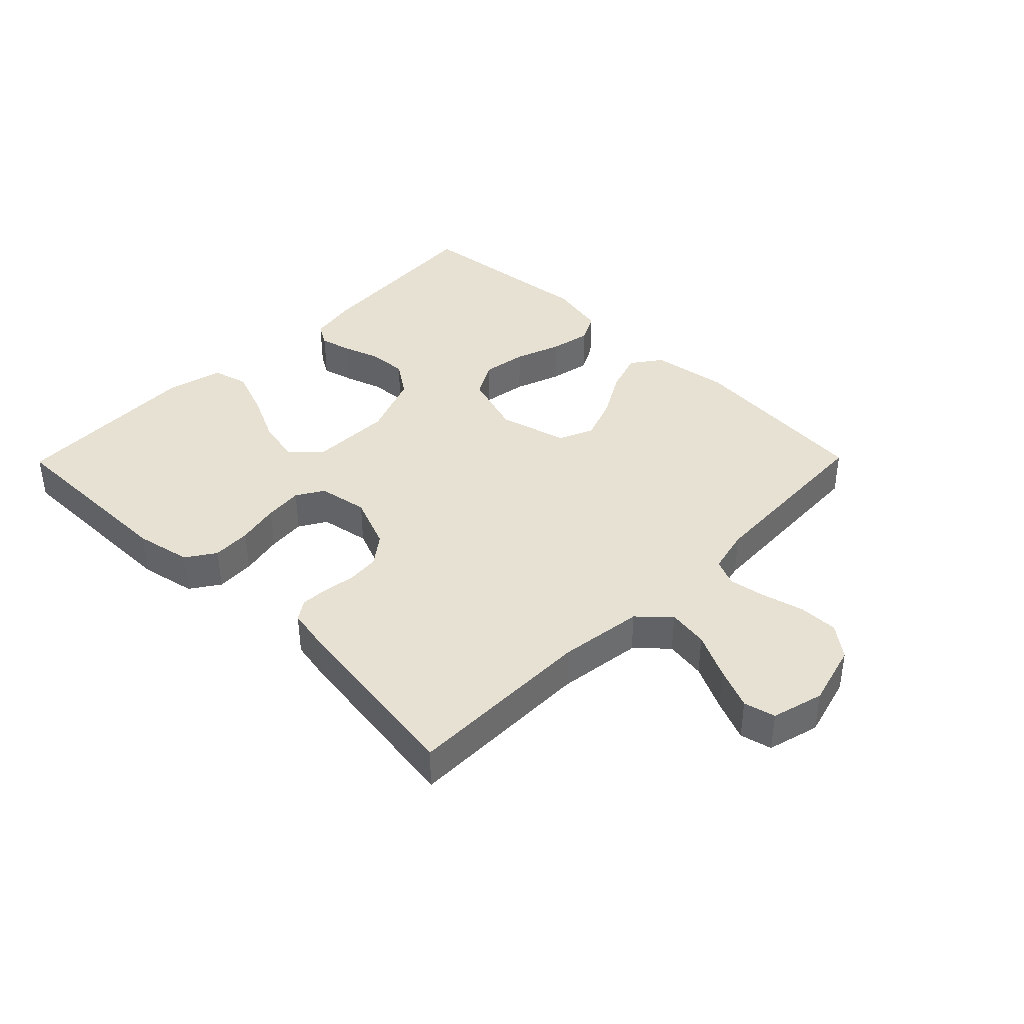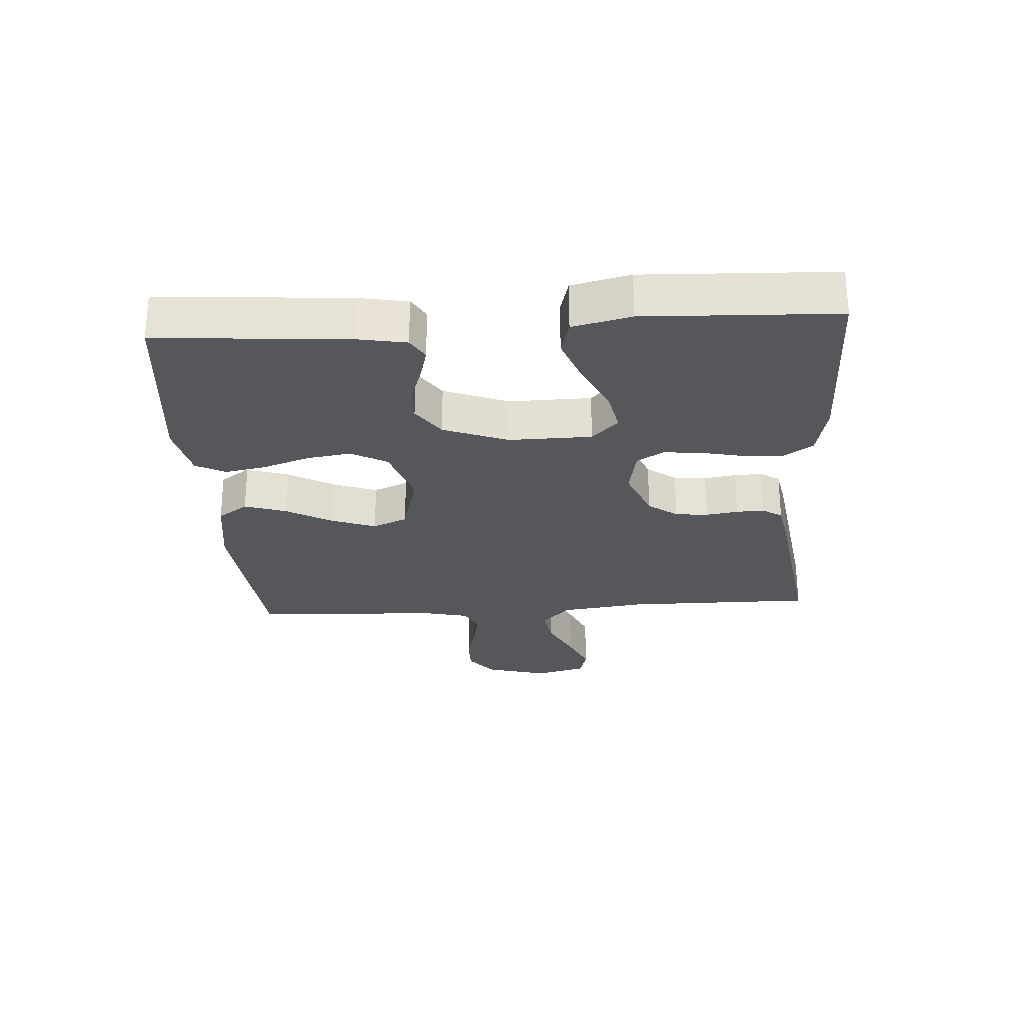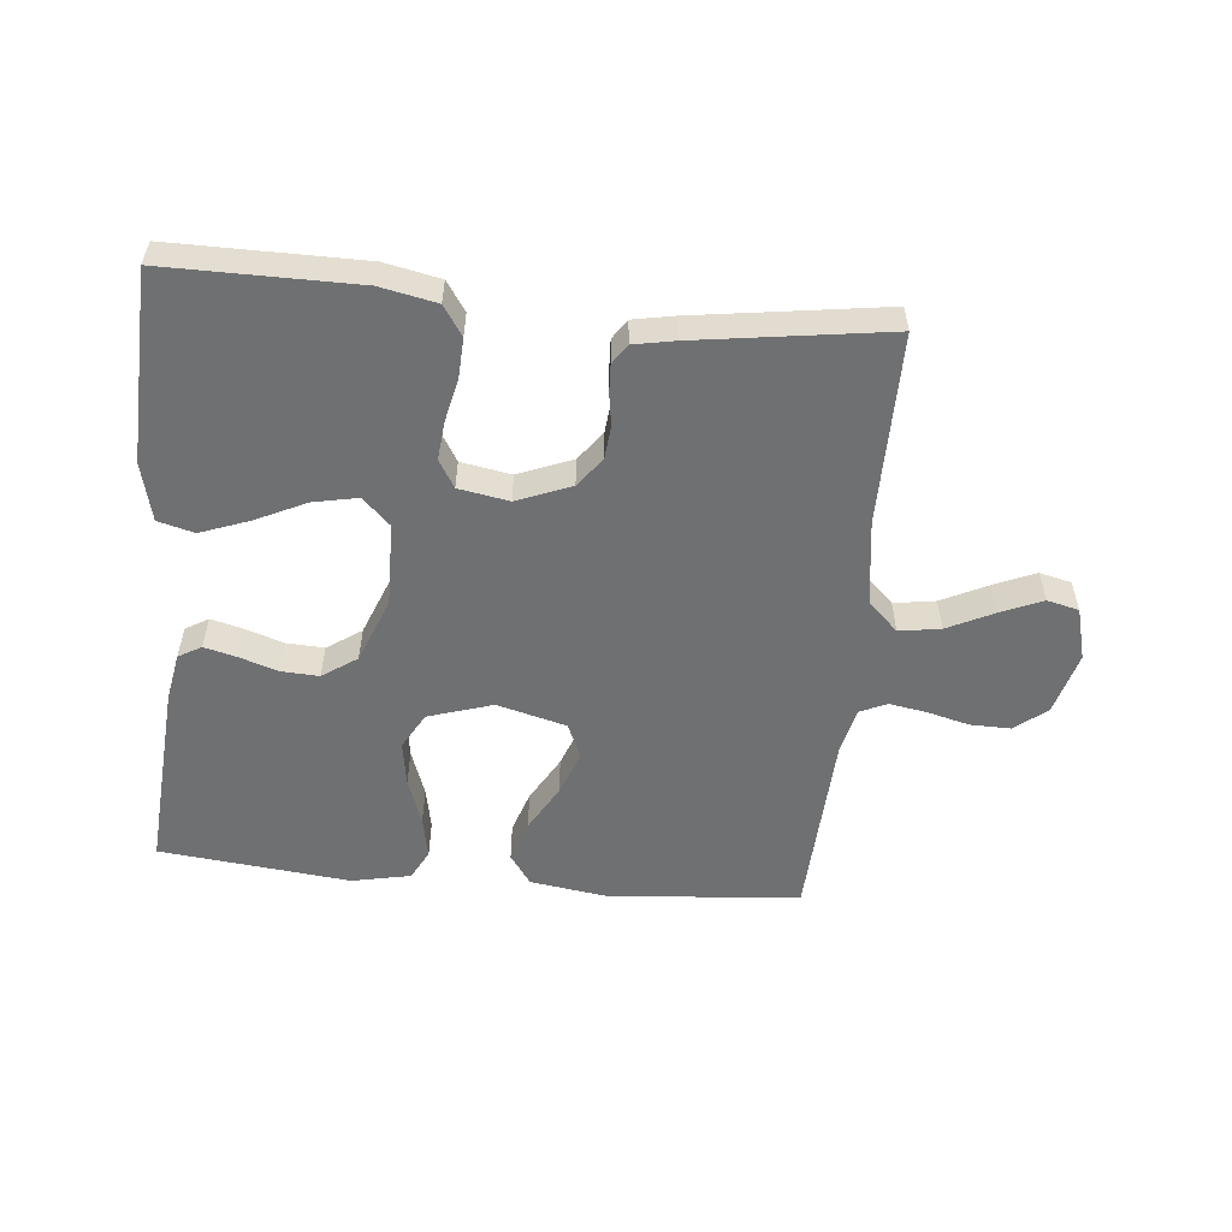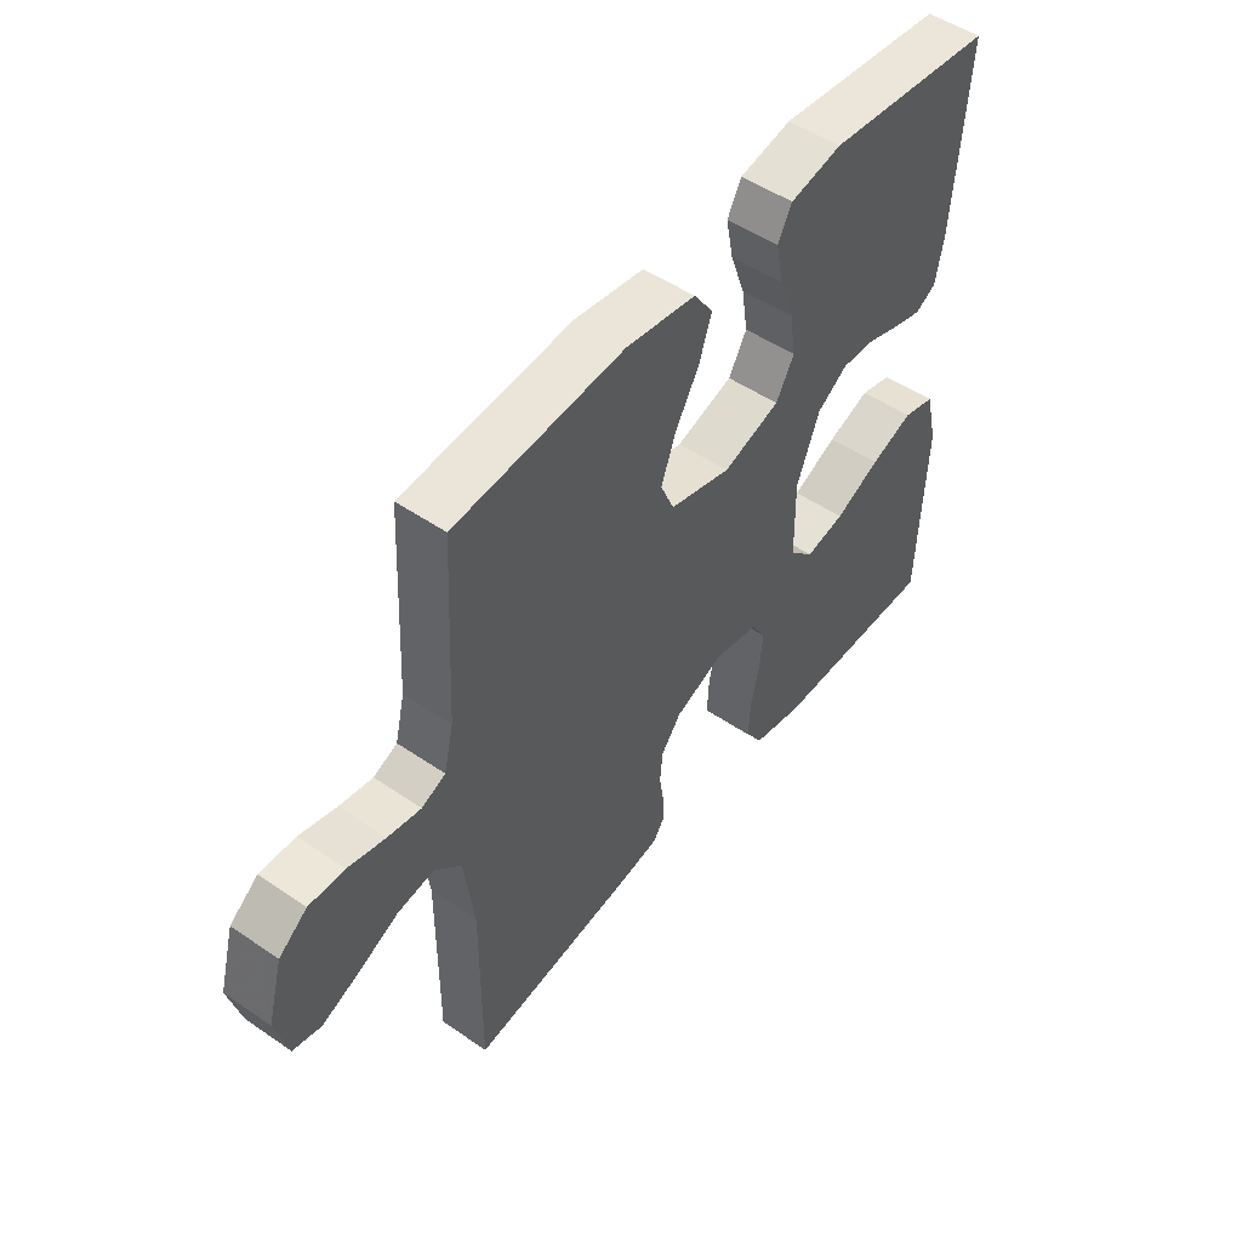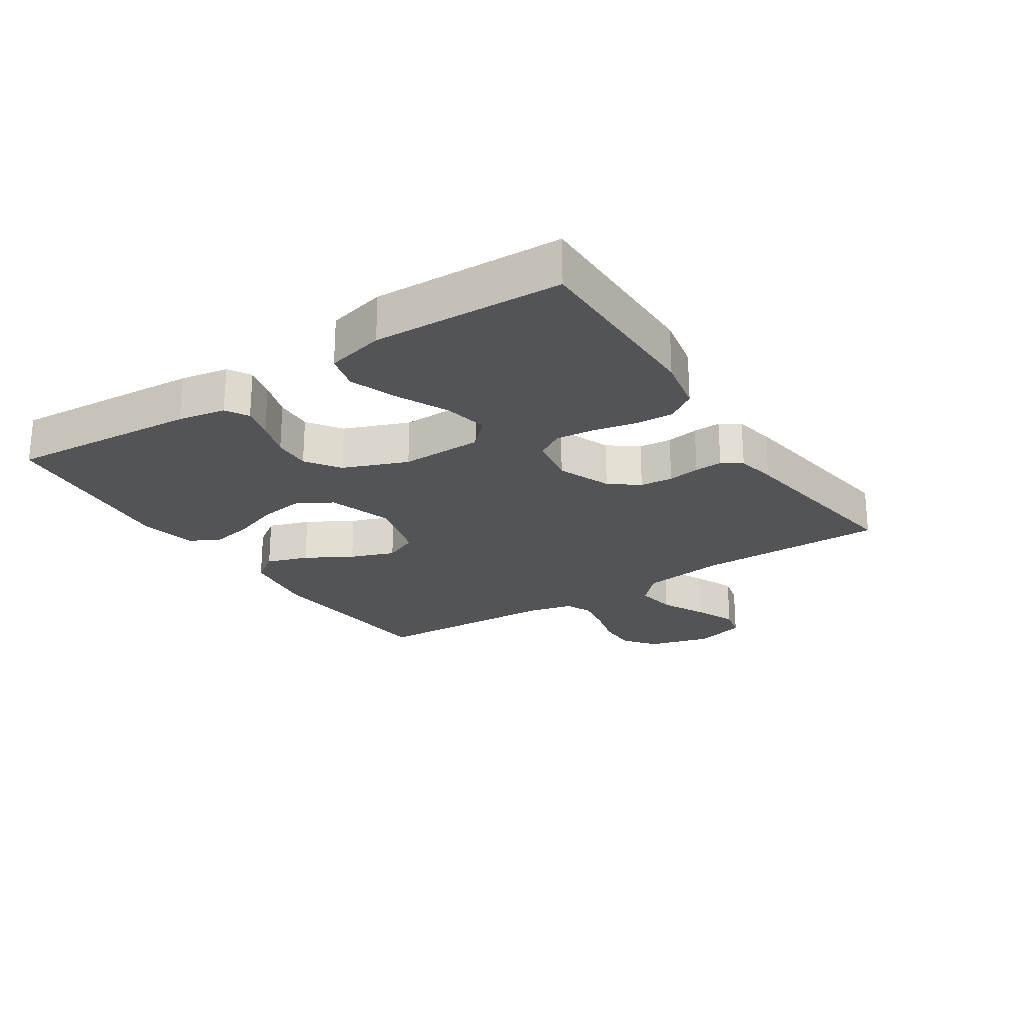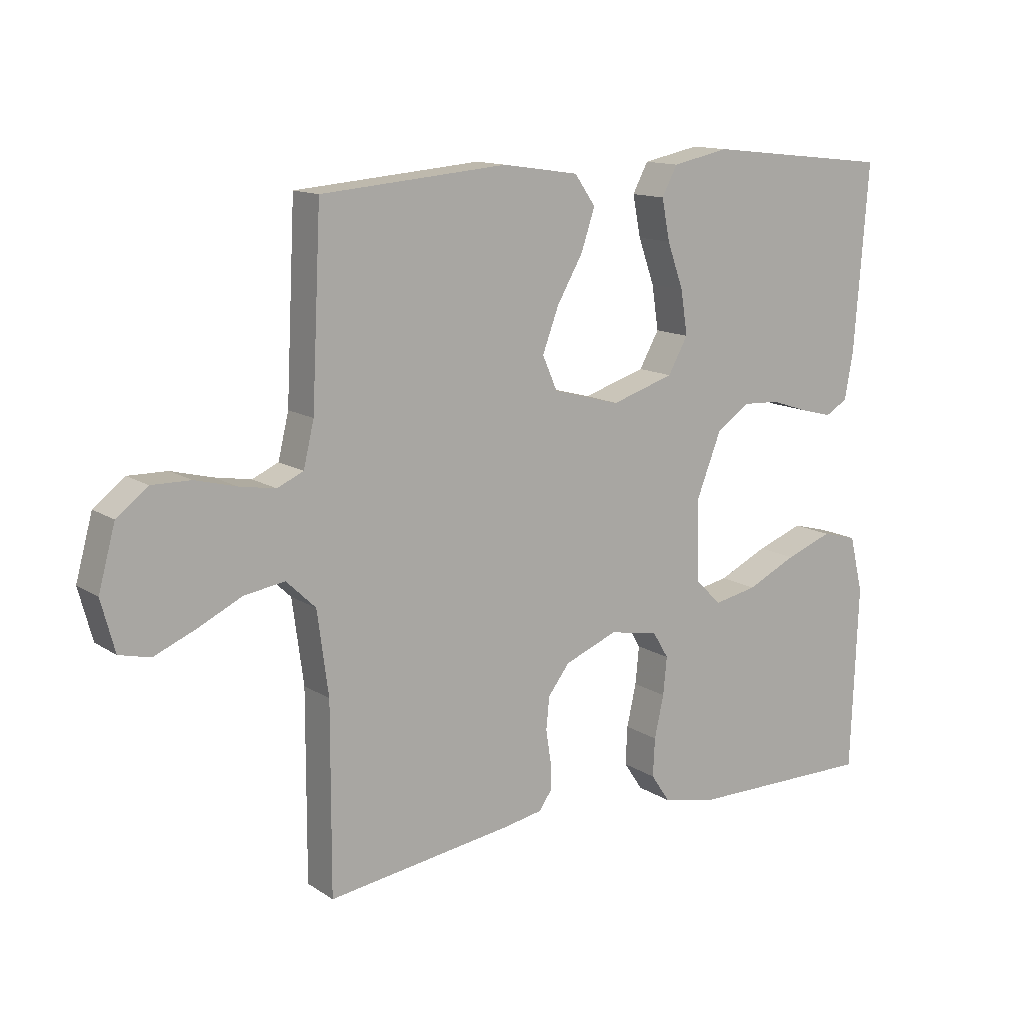
<metadata>
{"format":"obj","ext":"obj","renderer":"f3d","projection":"perspective","resolution":1024,"background":"white","views":[{"elev":39.4,"azim":-135.5,"up":"+Y"},{"elev":-26.4,"azim":93.7,"up":"+Y"},{"elev":-54.8,"azim":174.5,"up":"+Y"},{"elev":50.0,"azim":-52.9,"up":"+Z"},{"elev":-23.5,"azim":123.3,"up":"+Y"},{"elev":13.1,"azim":-34.9,"up":"+Z"}]}
</metadata>
<code>
v 0.5 0.07 -0.5
v 0.2 0.07 -0.499
v 0.112 0.07 -0.481
v 0.081 0.07 -0.435
v 0.084 0.07 -0.373
v 0.099 0.07 -0.305
v 0.105 0.07 -0.244
v 0.079 0.07 -0.201
v 0 0.07 -0.187
v -0.085 0.07 -0.221
v -0.12 0.07 -0.267
v -0.125 0.07 -0.319
v -0.117 0.07 -0.37
v -0.115 0.07 -0.414
v -0.136 0.07 -0.445
v -0.2 0.07 -0.457
v -0.5 0.07 -0.5
v -0.499 0.07 -0.2
v -0.517 0.07 -0.066
v -0.564 0.07 -0.021
v -0.629 0.07 -0.031
v -0.701 0.07 -0.066
v -0.767 0.07 -0.094
v -0.817 0.07 -0.082
v -0.839 0.07 0
v -0.812 0.07 0.099
v -0.762 0.07 0.138
v -0.699 0.07 0.137
v -0.633 0.07 0.12
v -0.574 0.07 0.11
v -0.532 0.07 0.129
v -0.515 0.07 0.2
v -0.5 0.07 0.5
v -0.2 0.07 0.526
v -0.077 0.07 0.508
v -0.043 0.07 0.46
v -0.065 0.07 0.394
v -0.107 0.07 0.321
v -0.133 0.07 0.251
v -0.109 0.07 0.196
v 0 0.07 0.167
v 0.101 0.07 0.199
v 0.133 0.07 0.256
v 0.122 0.07 0.327
v 0.096 0.07 0.4
v 0.083 0.07 0.466
v 0.108 0.07 0.513
v 0.2 0.07 0.532
v 0.5 0.07 0.5
v 0.477 0.07 0.2
v 0.463 0.07 0.124
v 0.427 0.07 0.103
v 0.376 0.07 0.116
v 0.316 0.07 0.136
v 0.256 0.07 0.139
v 0.202 0.07 0.102
v 0.162 0.07 0
v 0.164 0.07 -0.131
v 0.207 0.07 -0.173
v 0.277 0.07 -0.159
v 0.357 0.07 -0.121
v 0.433 0.07 -0.093
v 0.49 0.07 -0.108
v 0.512 0.07 -0.2
v 0.5 0 -0.5
v 0.2 0 -0.499
v 0.112 0 -0.481
v 0.081 0 -0.435
v 0.084 0 -0.373
v 0.099 0 -0.305
v 0.105 0 -0.244
v 0.079 0 -0.201
v 0 0 -0.187
v -0.085 0 -0.221
v -0.12 0 -0.267
v -0.125 0 -0.319
v -0.117 0 -0.37
v -0.115 0 -0.414
v -0.136 0 -0.445
v -0.2 0 -0.457
v -0.5 0 -0.5
v -0.499 0 -0.2
v -0.517 0 -0.066
v -0.564 0 -0.021
v -0.629 0 -0.031
v -0.701 0 -0.066
v -0.767 0 -0.094
v -0.817 0 -0.082
v -0.839 0 0
v -0.812 0 0.099
v -0.762 0 0.138
v -0.699 0 0.137
v -0.633 0 0.12
v -0.574 0 0.11
v -0.532 0 0.129
v -0.515 0 0.2
v -0.5 0 0.5
v -0.2 0 0.526
v -0.077 0 0.508
v -0.043 0 0.46
v -0.065 0 0.394
v -0.107 0 0.321
v -0.133 0 0.251
v -0.109 0 0.196
v 0 0 0.167
v 0.101 0 0.199
v 0.133 0 0.256
v 0.122 0 0.327
v 0.096 0 0.4
v 0.083 0 0.466
v 0.108 0 0.513
v 0.2 0 0.532
v 0.5 0 0.5
v 0.477 0 0.2
v 0.463 0 0.124
v 0.427 0 0.103
v 0.376 0 0.116
v 0.316 0 0.136
v 0.256 0 0.139
v 0.202 0 0.102
v 0.162 0 0
v 0.164 0 -0.131
v 0.207 0 -0.173
v 0.277 0 -0.159
v 0.357 0 -0.121
v 0.433 0 -0.093
v 0.49 0 -0.108
v 0.512 0 -0.2
f 4 5 6
f 3 4 6
f 2 3 6
f 1 2 6
f 64 1 6
f 63 64 6
f 62 63 6
f 61 62 6
f 60 61 6
f 59 60 6 7
f 58 59 7 8
f 57 58 8 9
f 56 57 9 10
f 52 53 54
f 51 52 54
f 50 51 54
f 49 50 54
f 48 49 54
f 47 48 54
f 46 47 54
f 45 46 54
f 44 45 54
f 43 44 54 55
f 42 43 55 56
f 36 37 38
f 35 36 38
f 34 35 38
f 33 34 38
f 32 33 38
f 31 32 38 39
f 30 31 39 40
f 27 28 29
f 26 27 29
f 25 26 29
f 24 25 29
f 23 24 29
f 22 23 29
f 21 22 29
f 20 21 29 30
f 30 40 41
f 20 30 41
f 19 20 41
f 16 17 18
f 15 16 18
f 14 15 18
f 13 14 18
f 12 13 18
f 11 12 18 19
f 42 56 10
f 41 42 10
f 19 41 10
f 10 11 19
f 70 69 68
f 70 68 67
f 70 67 66
f 70 66 65
f 70 65 128
f 70 128 127
f 70 127 126
f 70 126 125
f 70 125 124
f 71 70 124 123
f 72 71 123 122
f 73 72 122 121
f 74 73 121 120
f 118 117 116
f 118 116 115
f 118 115 114
f 118 114 113
f 118 113 112
f 118 112 111
f 118 111 110
f 118 110 109
f 118 109 108
f 119 118 108 107
f 120 119 107 106
f 102 101 100
f 102 100 99
f 102 99 98
f 102 98 97
f 102 97 96
f 103 102 96 95
f 104 103 95 94
f 93 92 91
f 93 91 90
f 93 90 89
f 93 89 88
f 93 88 87
f 93 87 86
f 93 86 85
f 94 93 85 84
f 105 104 94
f 105 94 84
f 105 84 83
f 82 81 80
f 82 80 79
f 82 79 78
f 82 78 77
f 82 77 76
f 83 82 76 75
f 74 120 106
f 74 106 105
f 74 105 83
f 83 75 74
f 1 65 66 2
f 2 66 67 3
f 3 67 68 4
f 4 68 69 5
f 5 69 70 6
f 6 70 71 7
f 7 71 72 8
f 8 72 73 9
f 9 73 74 10
f 10 74 75 11
f 11 75 76 12
f 12 76 77 13
f 13 77 78 14
f 14 78 79 15
f 15 79 80 16
f 16 80 81 17
f 17 81 82 18
f 18 82 83 19
f 19 83 84 20
f 20 84 85 21
f 21 85 86 22
f 22 86 87 23
f 23 87 88 24
f 24 88 89 25
f 25 89 90 26
f 26 90 91 27
f 27 91 92 28
f 28 92 93 29
f 29 93 94 30
f 30 94 95 31
f 31 95 96 32
f 32 96 97 33
f 33 97 98 34
f 34 98 99 35
f 35 99 100 36
f 36 100 101 37
f 37 101 102 38
f 38 102 103 39
f 39 103 104 40
f 40 104 105 41
f 41 105 106 42
f 42 106 107 43
f 43 107 108 44
f 44 108 109 45
f 45 109 110 46
f 46 110 111 47
f 47 111 112 48
f 48 112 113 49
f 49 113 114 50
f 50 114 115 51
f 51 115 116 52
f 52 116 117 53
f 53 117 118 54
f 54 118 119 55
f 55 119 120 56
f 56 120 121 57
f 57 121 122 58
f 58 122 123 59
f 59 123 124 60
f 60 124 125 61
f 61 125 126 62
f 62 126 127 63
f 63 127 128 64
f 64 128 65 1

</code>
